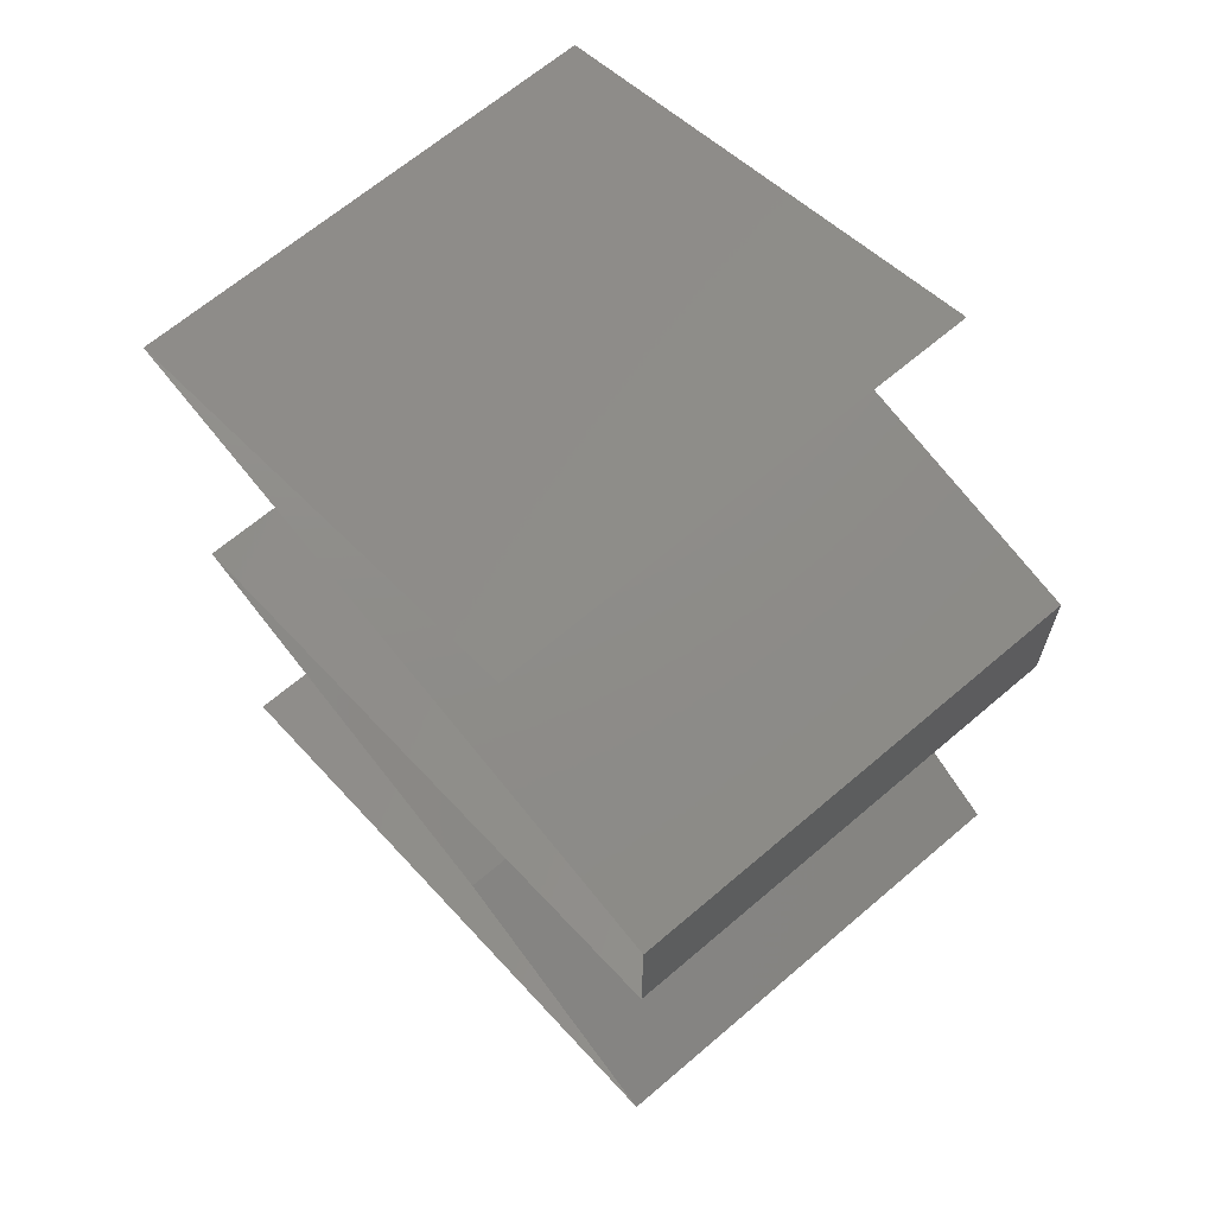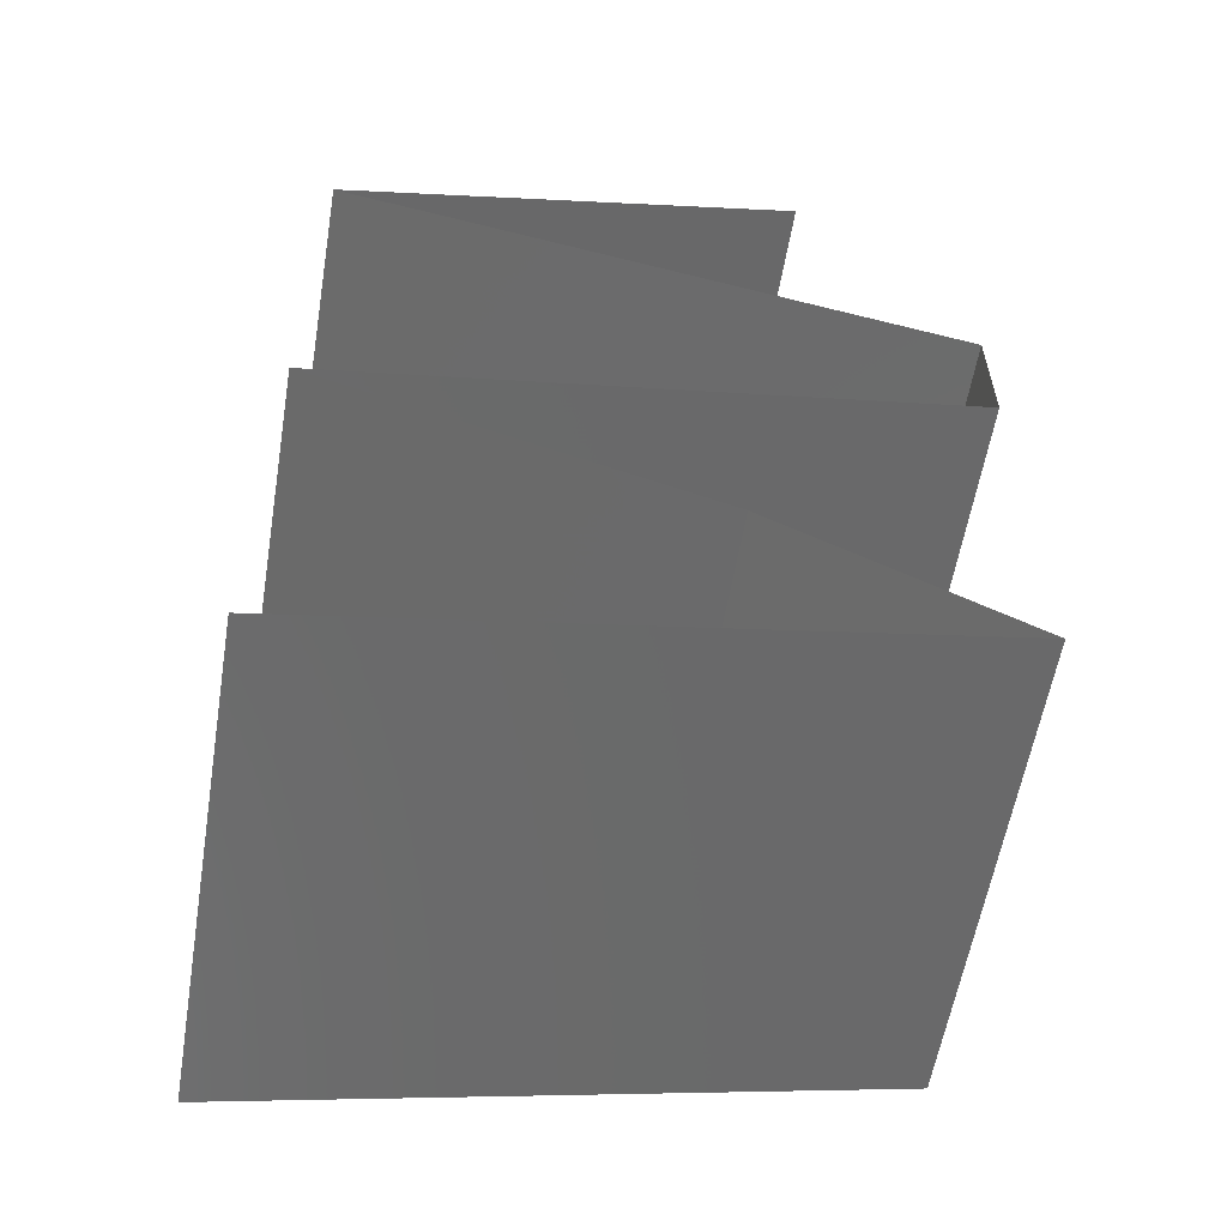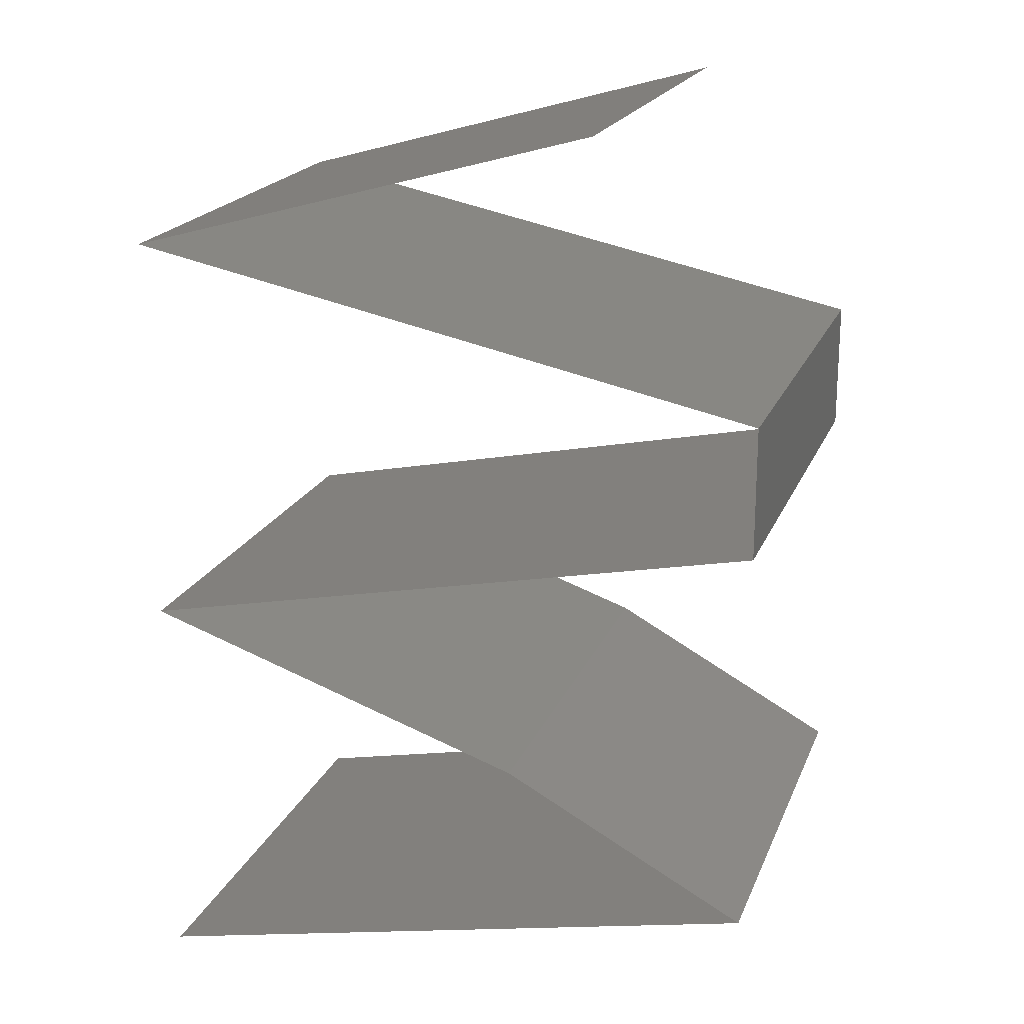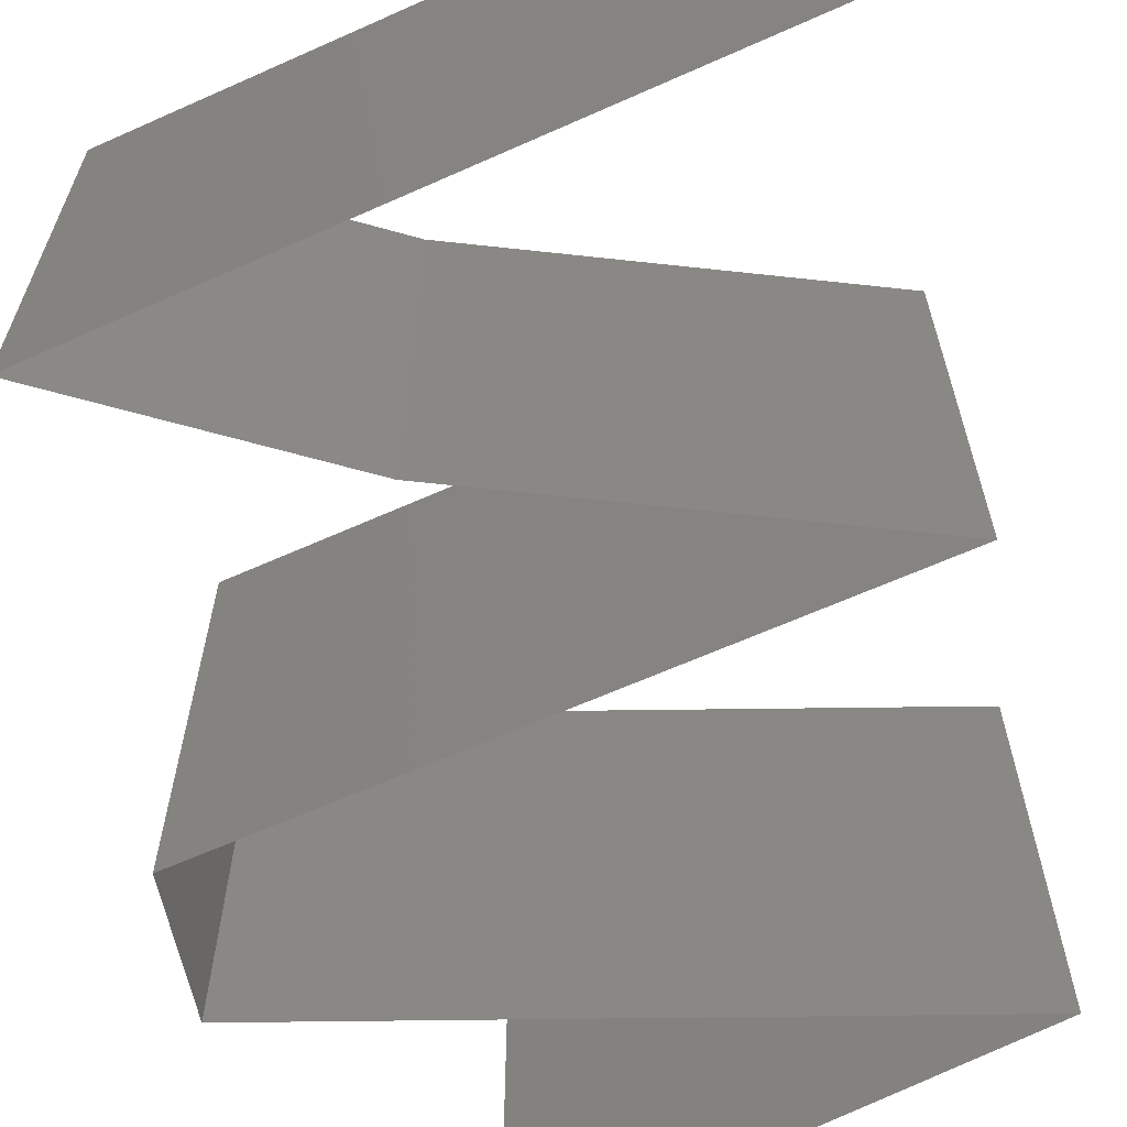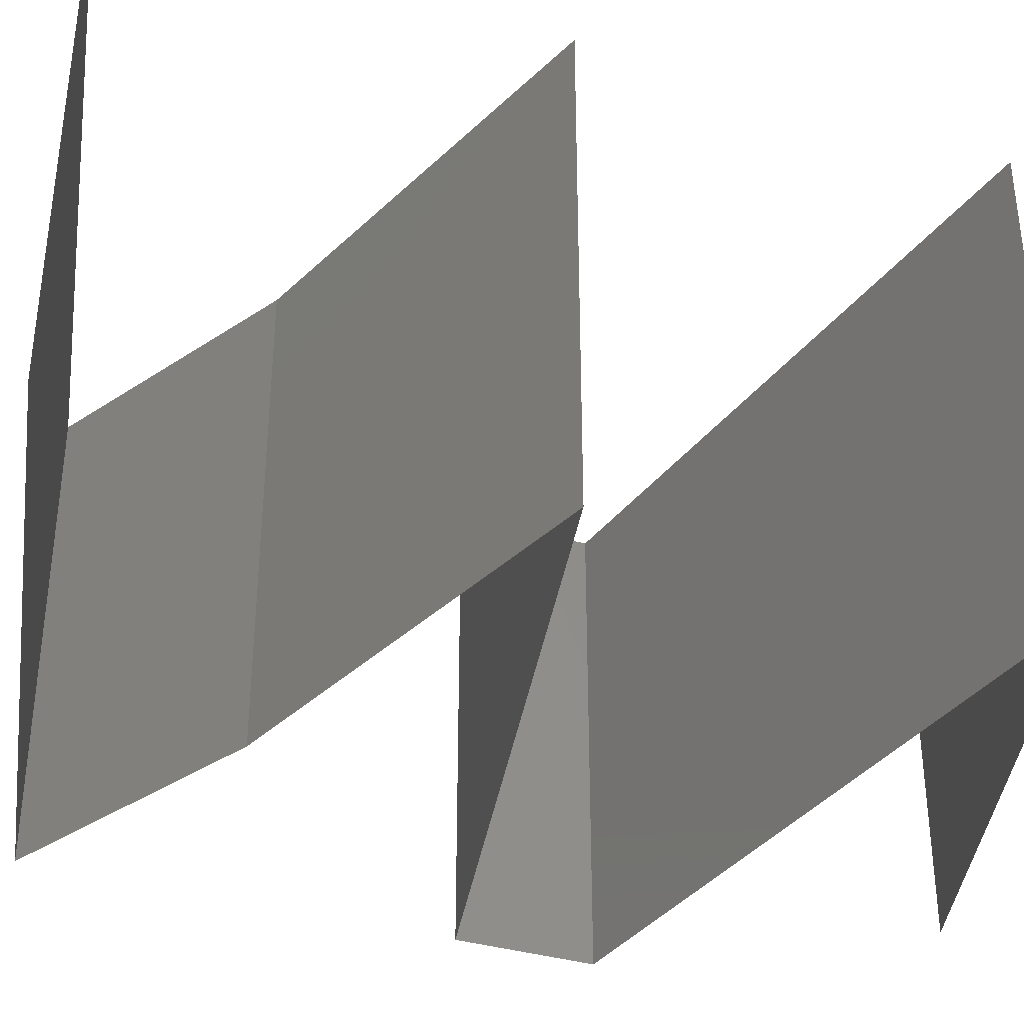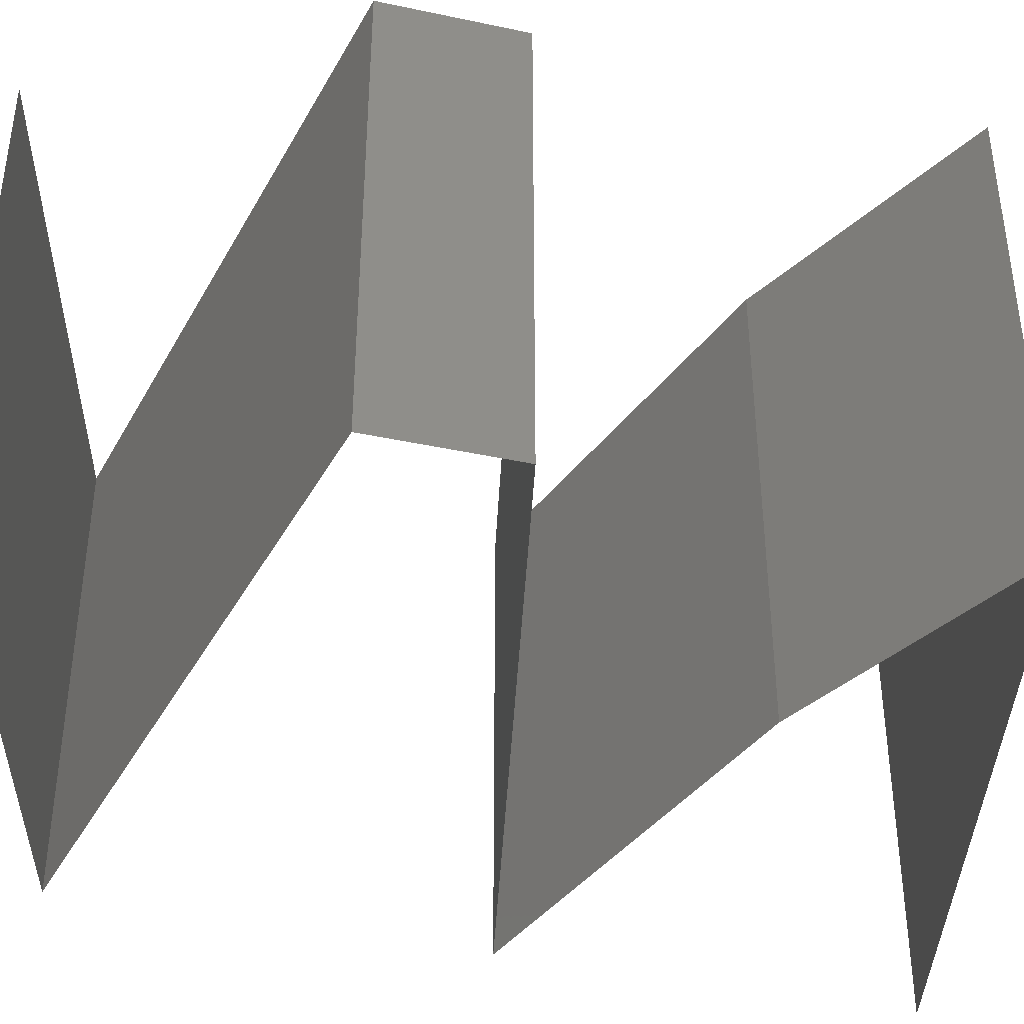
<metadata>
{"format":"stl","ext":"stl","renderer":"f3d","projection":"perspective","resolution":1024,"background":"white","views":[{"elev":65.7,"azim":-130.7,"up":"+Y"},{"elev":-58.5,"azim":170.5,"up":"+Y"},{"elev":19.8,"azim":-162.3,"up":"+Y"},{"elev":-63.9,"azim":12.5,"up":"+Z"},{"elev":-36.8,"azim":69.3,"up":"+Z"},{"elev":-40.8,"azim":-104.7,"up":"+Z"}]}
</metadata>
<code>
# stl→obj: 70 verts, 104 faces
v 0.03 0.045 0.01
v 0.03 0.045 0
v 0.03759 0.04286 0.007797
v 0.04 0.04219 0
v 0.05 0.03938 0.02
v 0.04 0.04219 0.02
v 0.04303 0.04134 0.0126
v 0.05 0.03938 0.01
v 0.03 0.045 0.02
v 0.035 0.04359 0.015
v 0.05 0.03938 0
v 0.04417 0.04101 0.005971
v 0.032 0.03562 0.02
v 0.041 0.0375 0.02
v 0.0365 0.03656 0.01204
v 0.04356 0.03803 0.01318
v 0.023 0.03375 0.01
v 0.023 0.03375 0.02
v 0.02944 0.03509 0.01318
v 0.0365 0.03656 0.004886
v 0.02925 0.03505 0.006374
v 0.04375 0.03807 0.006374
v 0.023 0.03375 0
v 0.032 0.03562 0
v 0.041 0.0375 0
v 0.023 0.02813 0
v 0.023 0.03094 0.005
v 0.023 0.02813 0.02
v 0.023 0.03094 0.015
v 0.023 0.02813 0.01
v 0.032 0.02625 0
v 0.041 0.02438 0
v 0.0365 0.02531 0.007962
v 0.05 0.0225 0
v 0.05 0.0225 0.01
v 0.04356 0.02384 0.006819
v 0.02944 0.02678 0.006819
v 0.0365 0.02531 0.01511
v 0.02925 0.02682 0.01363
v 0.04375 0.0238 0.01363
v 0.05 0.0225 0.02
v 0.032 0.02625 0.02
v 0.041 0.02437 0.02
v 0.04172 0.01969 0
v 0.04283 0.02006 0.007795
v 0.03345 0.01688 0.01
v 0.03345 0.01688 0.02
v 0.03913 0.0188 0.01358
v 0.03345 0.01688 0
v 0.03772 0.01833 0.005068
v 0.04474 0.02071 0.01427
v 0.04172 0.01969 0.02
v 0.023 0.01125 0.02
v 0.02822 0.01406 0.01408
v 0.023 0.01125 0
v 0.02822 0.01406 0.00602
v 0.023 0.01125 0.01
v 0.032 0.009375 0
v 0.041 0.0075 0
v 0.0365 0.008438 0.007962
v 0.05 0.005625 0
v 0.05 0.005625 0.01
v 0.04356 0.006966 0.006819
v 0.02944 0.009909 0.006819
v 0.0365 0.008437 0.01511
v 0.04375 0.006926 0.01363
v 0.02925 0.009949 0.01363
v 0.05 0.005625 0.02
v 0.032 0.009375 0.02
v 0.041 0.0075 0.02
f 1 2 3
f 2 4 3
f 5 6 7
f 8 5 7
f 6 9 10
f 4 11 12
f 9 1 10
f 11 8 12
f 7 6 10
f 3 7 10
f 4 12 3
f 1 3 10
f 3 12 7
f 12 8 7
f 13 14 15
f 5 8 16
f 17 18 19
f 14 5 16
f 18 13 19
f 15 20 21
f 20 15 22
f 23 17 21
f 8 11 22
f 15 16 22
f 19 15 21
f 24 23 21
f 11 25 22
f 13 15 19
f 15 14 16
f 25 24 20
f 20 24 21
f 25 20 22
f 17 19 21
f 16 8 22
f 23 26 27
f 28 18 29
f 30 17 27
f 17 30 29
f 17 23 27
f 18 17 29
f 26 30 27
f 30 28 29
f 31 32 33
f 34 35 36
f 30 26 37
f 26 31 37
f 32 34 36
f 33 38 39
f 38 33 40
f 28 30 39
f 35 41 40
f 33 36 40
f 37 33 39
f 42 28 39
f 41 43 40
f 33 32 36
f 31 33 37
f 43 42 38
f 38 42 39
f 43 38 40
f 30 37 39
f 36 35 40
f 34 44 45
f 35 34 45
f 46 47 48
f 49 46 50
f 41 35 51
f 47 52 48
f 48 45 50
f 44 49 50
f 52 41 51
f 46 48 50
f 51 45 48
f 51 35 45
f 45 44 50
f 52 51 48
f 53 47 54
f 49 55 56
f 47 46 54
f 55 57 56
f 46 56 54
f 56 57 54
f 46 49 56
f 57 53 54
f 58 59 60
f 61 62 63
f 57 55 64
f 59 61 63
f 55 58 64
f 65 60 66
f 60 65 67
f 53 57 67
f 62 68 66
f 60 63 66
f 64 60 67
f 69 53 67
f 68 70 66
f 60 59 63
f 58 60 64
f 70 69 65
f 65 69 67
f 70 65 66
f 57 64 67
f 63 62 66

</code>
